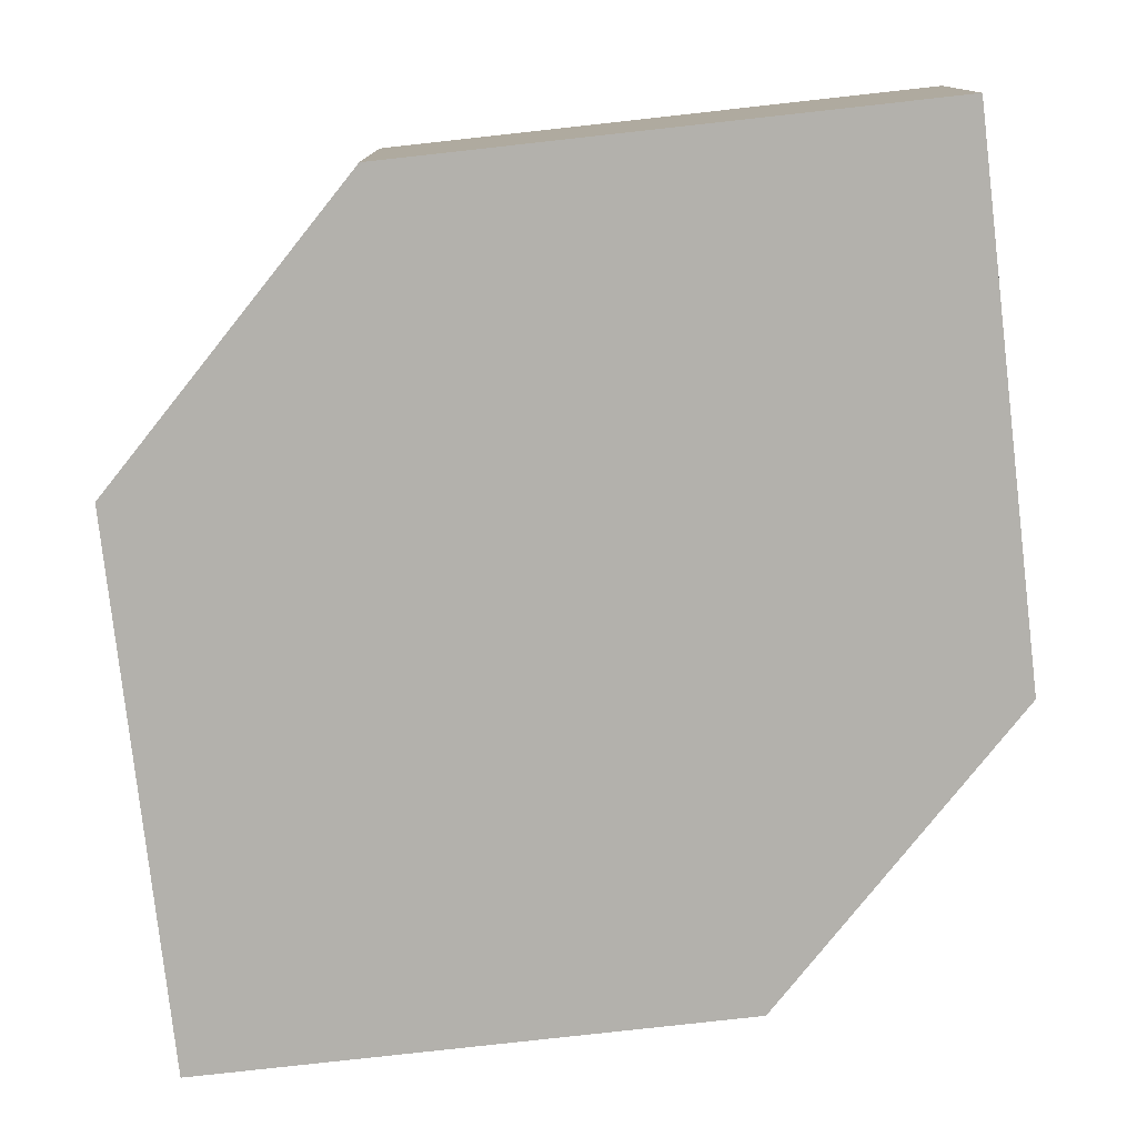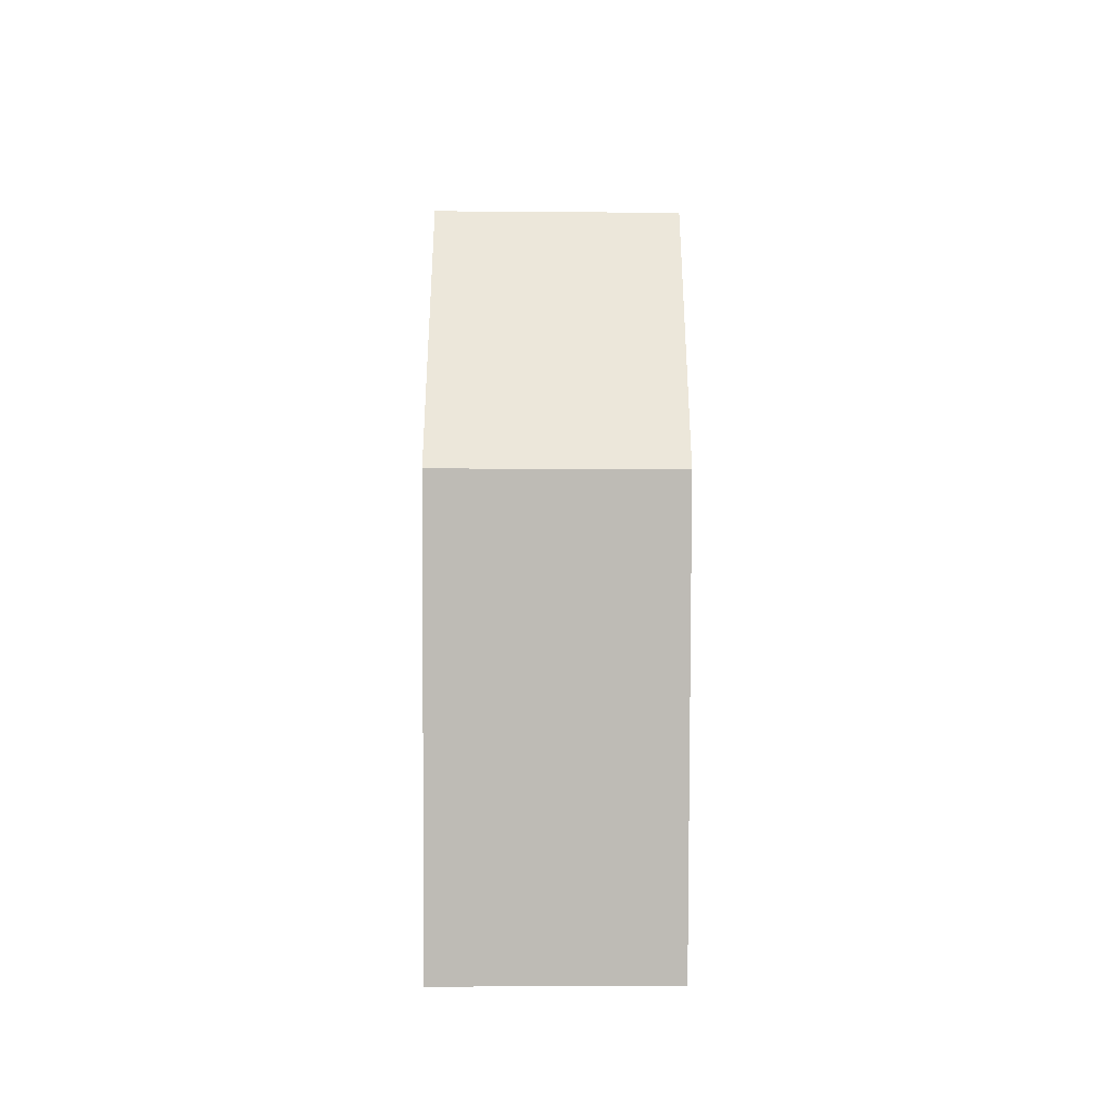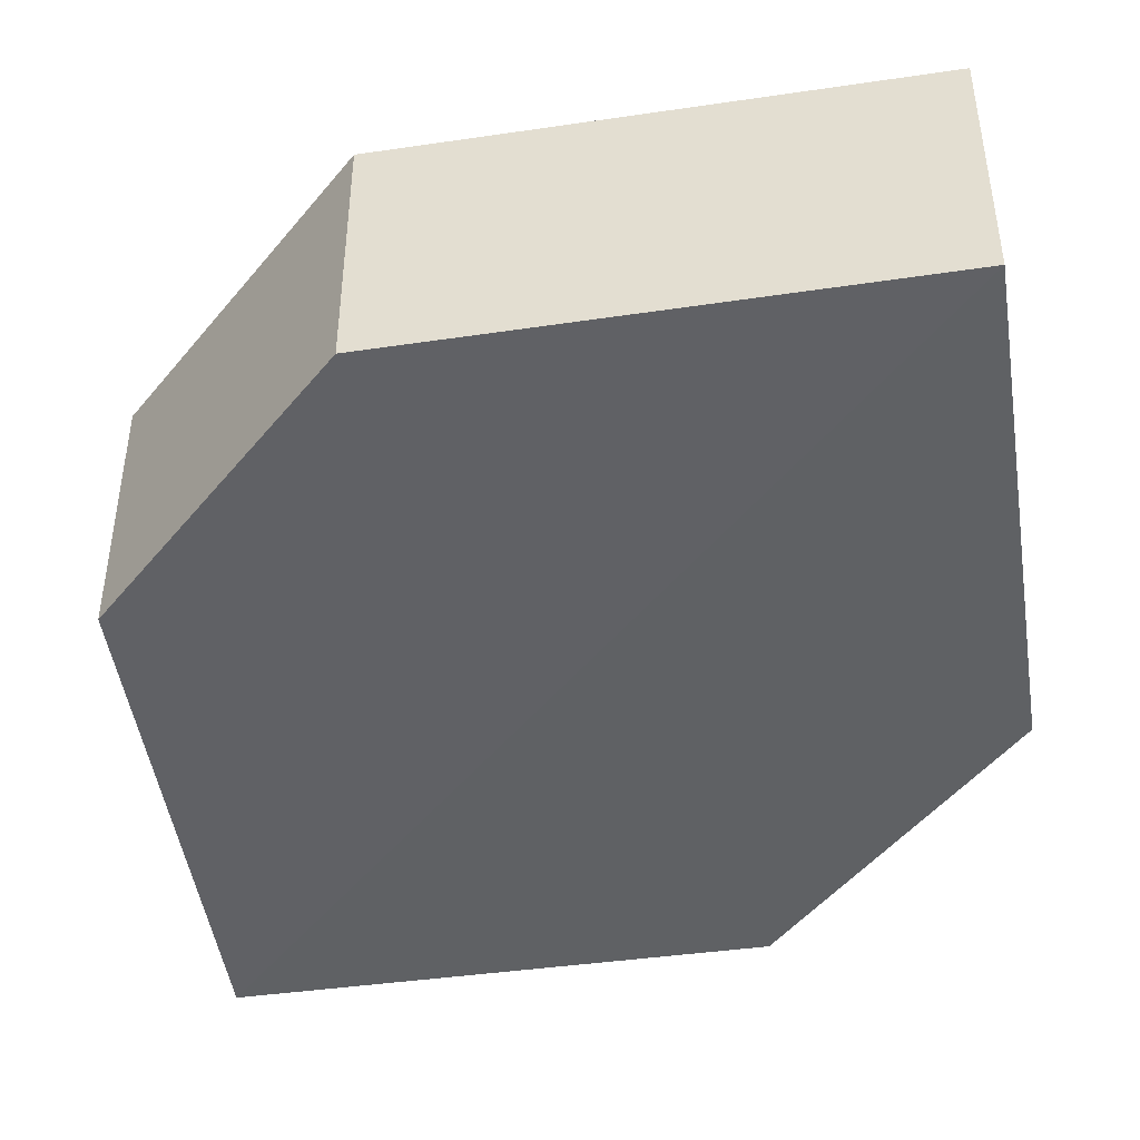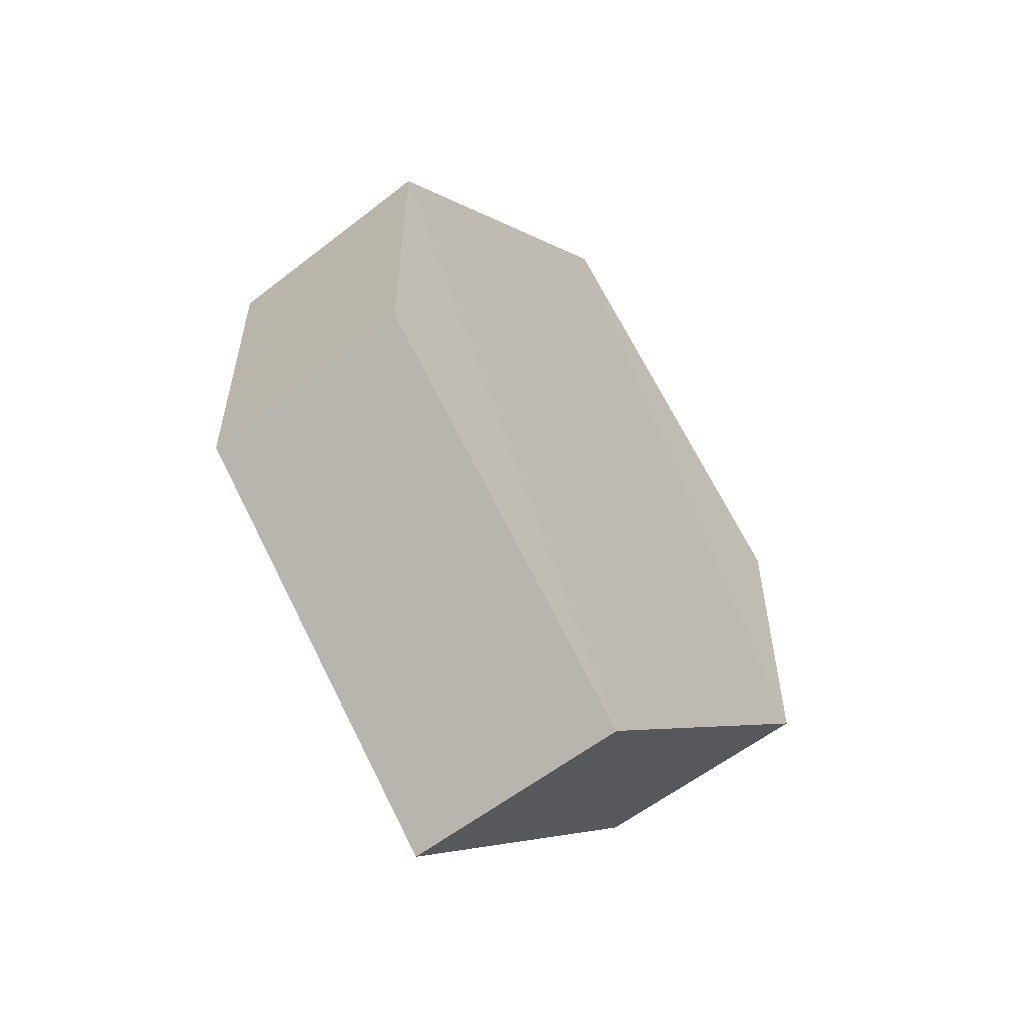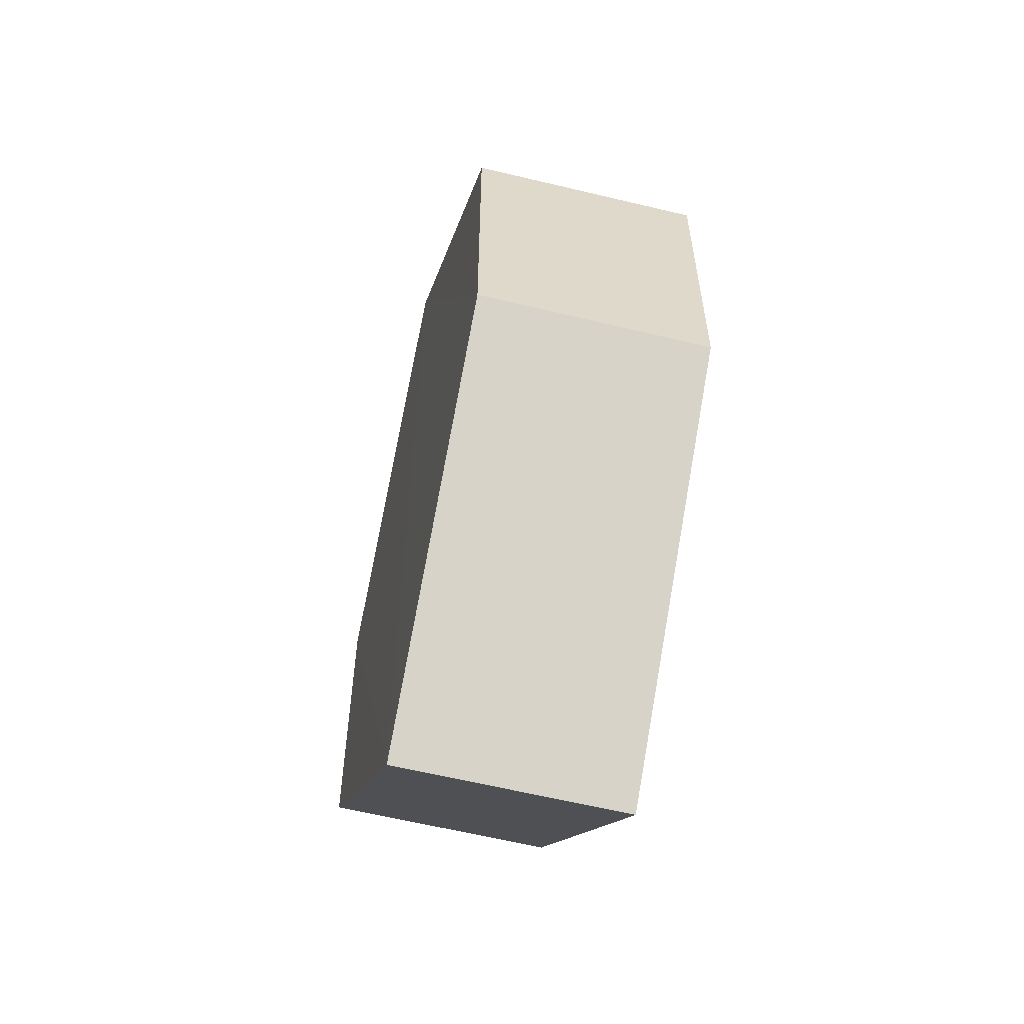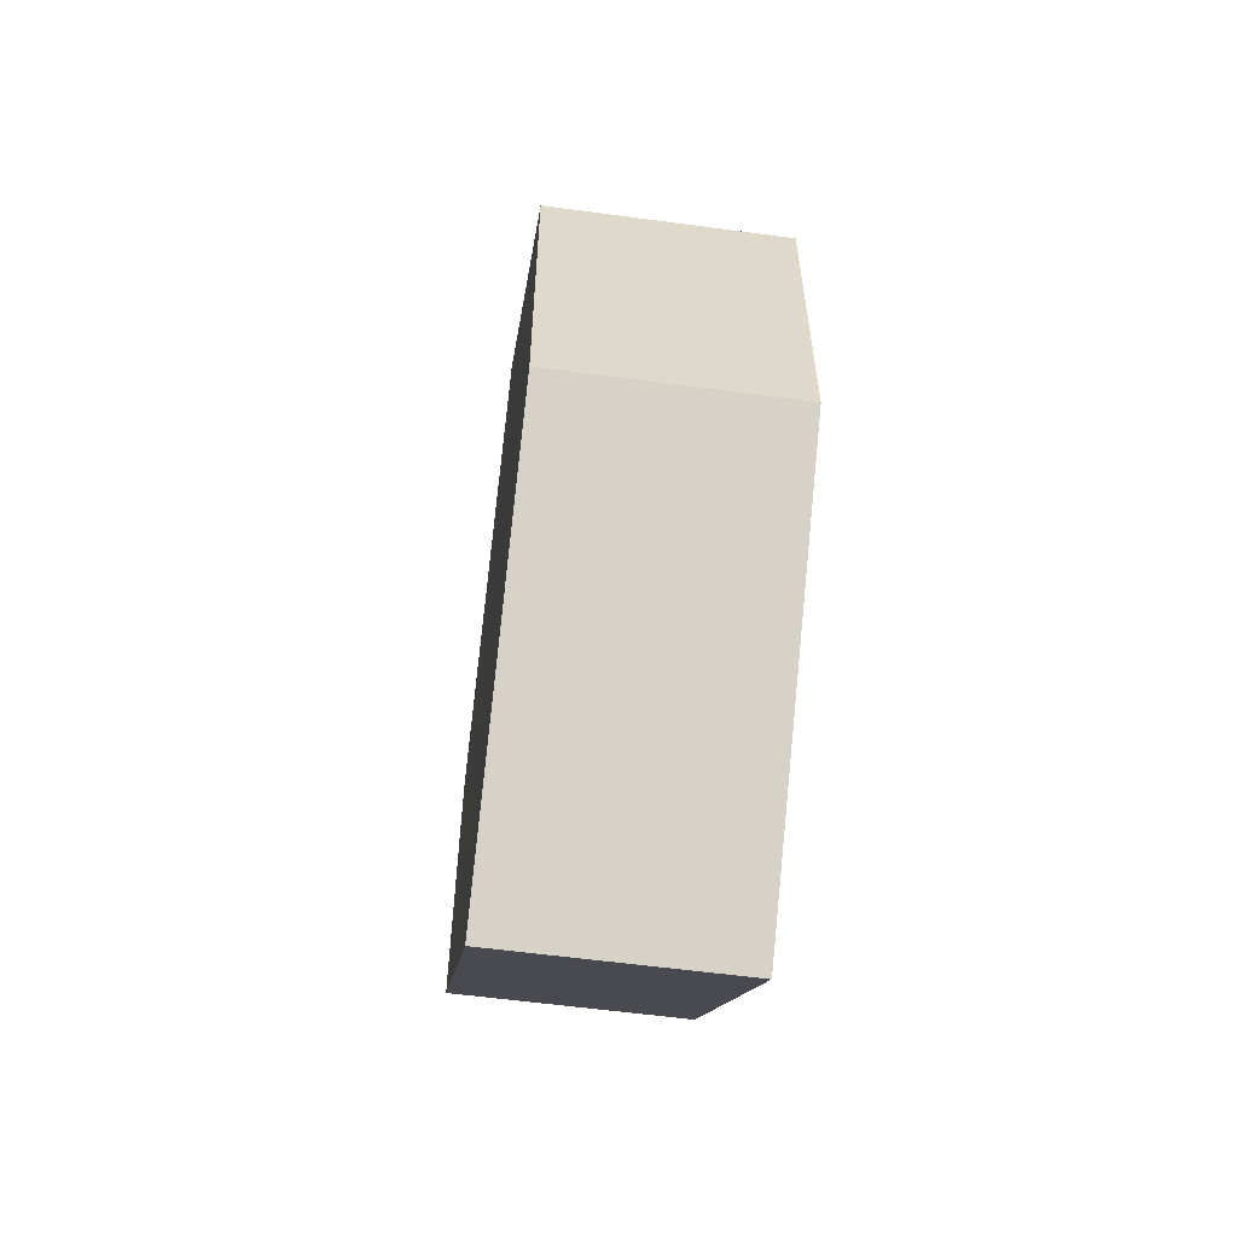
<metadata>
{"format":"obj","ext":"obj","renderer":"f3d","projection":"perspective","resolution":1024,"background":"white","views":[{"elev":-79.1,"azim":141.4,"up":"+Z"},{"elev":-38.5,"azim":-90.2,"up":"+Y"},{"elev":-46.8,"azim":-36.4,"up":"+Z"},{"elev":-57.6,"azim":-50.6,"up":"+Y"},{"elev":-59.0,"azim":-104.3,"up":"+Y"},{"elev":-57.9,"azim":-97.9,"up":"+Y"}]}
</metadata>
<code>
o 4379
v 2209 1888 18.01
v 2209 1888 18.01
v 2209 1888 18.01
v 2209 1888 18.01
v 2209 1888 18.01
v 2209 1888 18.01
v 2209 1888 18.01
v 2209 1888 18.01
v 2209 1888 18.01
v 2209 1888 18.01
v 2209 1888 18.01
v 2209 1888 18.01
v 2209 1888 18.01
v 2209 1888 18.01
v 2209 1888 18.01
v 2209 1888 18.01
v 2209 1888 18.01
v 2209 1888 18.01
v 2209 1888 18.01
v 2209 1888 18.01
v 2209 1888 18.01
v 2209 1888 18.01
v 2209 1888 18.01
v 2209 1888 18.01
v 2209 1888 18.01
v 2209 1888 18.01
v 2209 1888 18.01
v 2209 1888 18.01
v 2209 1888 18.01
v 2209 1888 18.01
v 2209 1888 18.01
v 2209 1888 18.01
v 2209 1888 18.01
v 2209 1888 18.01
v 2209 1888 18.01
v 2209 1888 18.01
v 2209 1888 18.01
v 2209 1888 18.01
v 2209 1888 18.01
v 2209 1888 18.01
f 1 2 3
f 2 4 5
f 6 7 8
f 7 9 10
f 11 12 13
f 14 15 12
f 16 15 17
f 18 16 19
f 20 21 11
f 20 22 23
f 22 24 25
f 18 26 27
f 27 12 28
f 29 24 30
f 27 30 31
f 11 30 32
f 33 34 35
f 36 34 37
f 33 38 39
f 36 38 40

</code>
